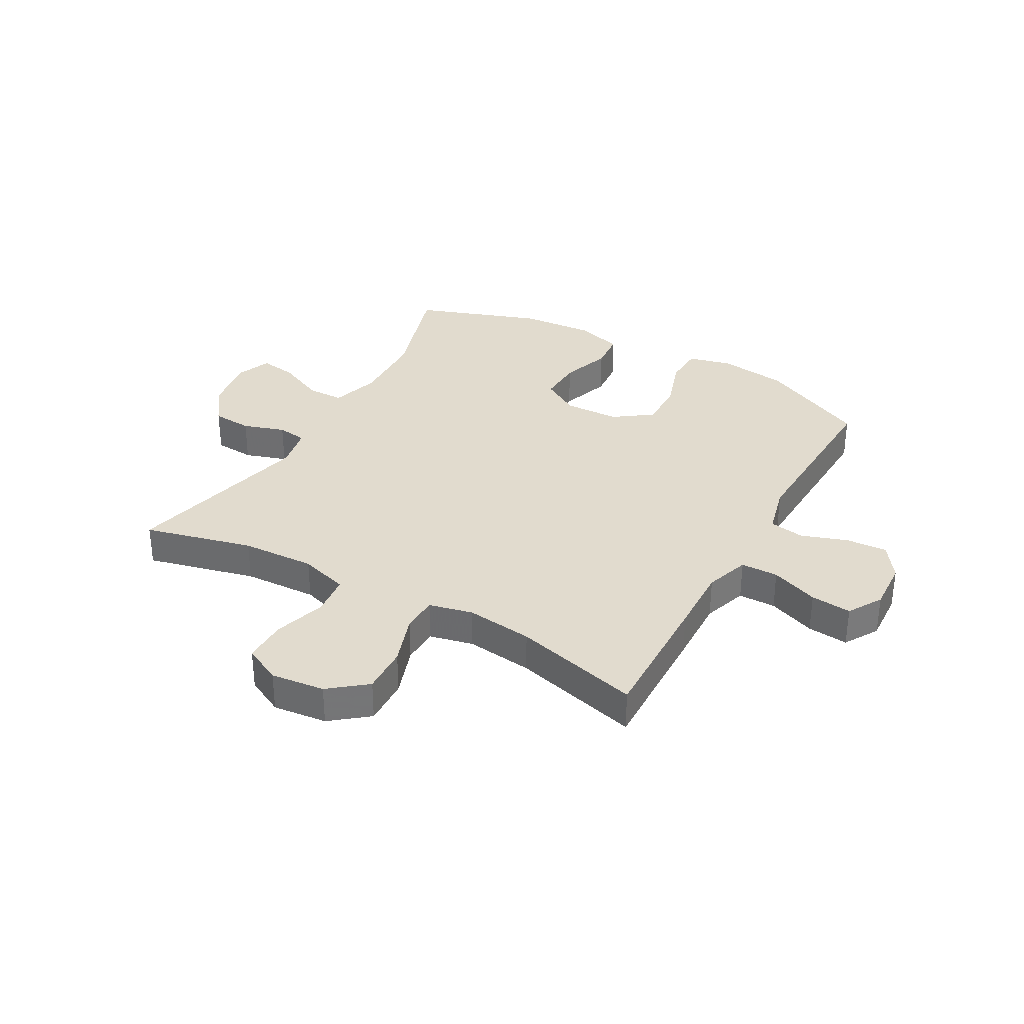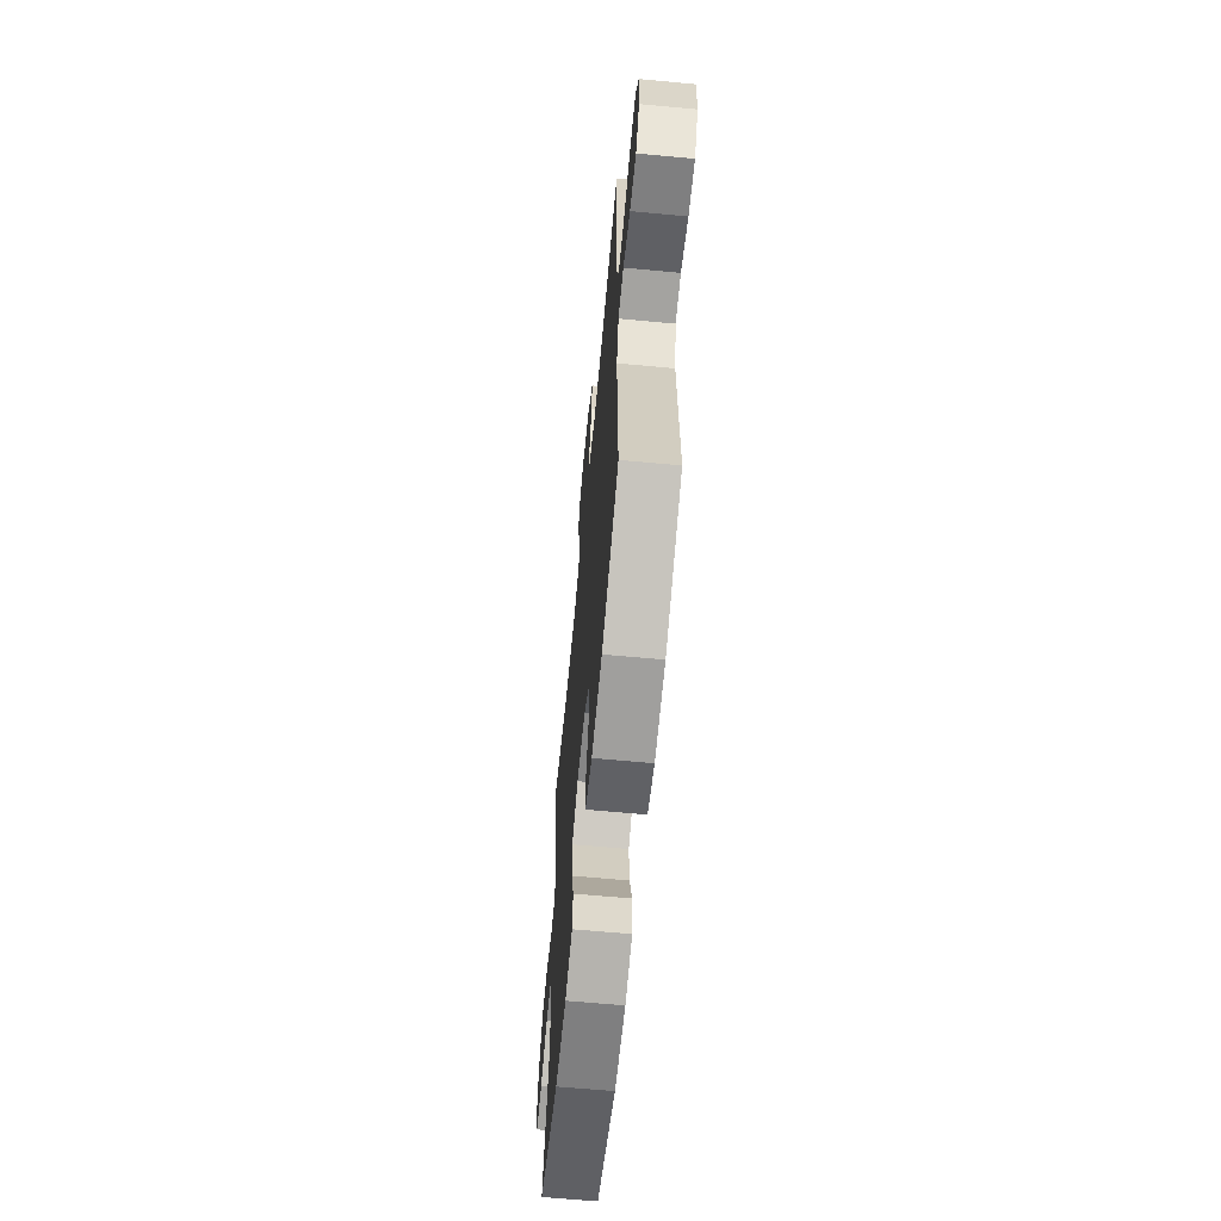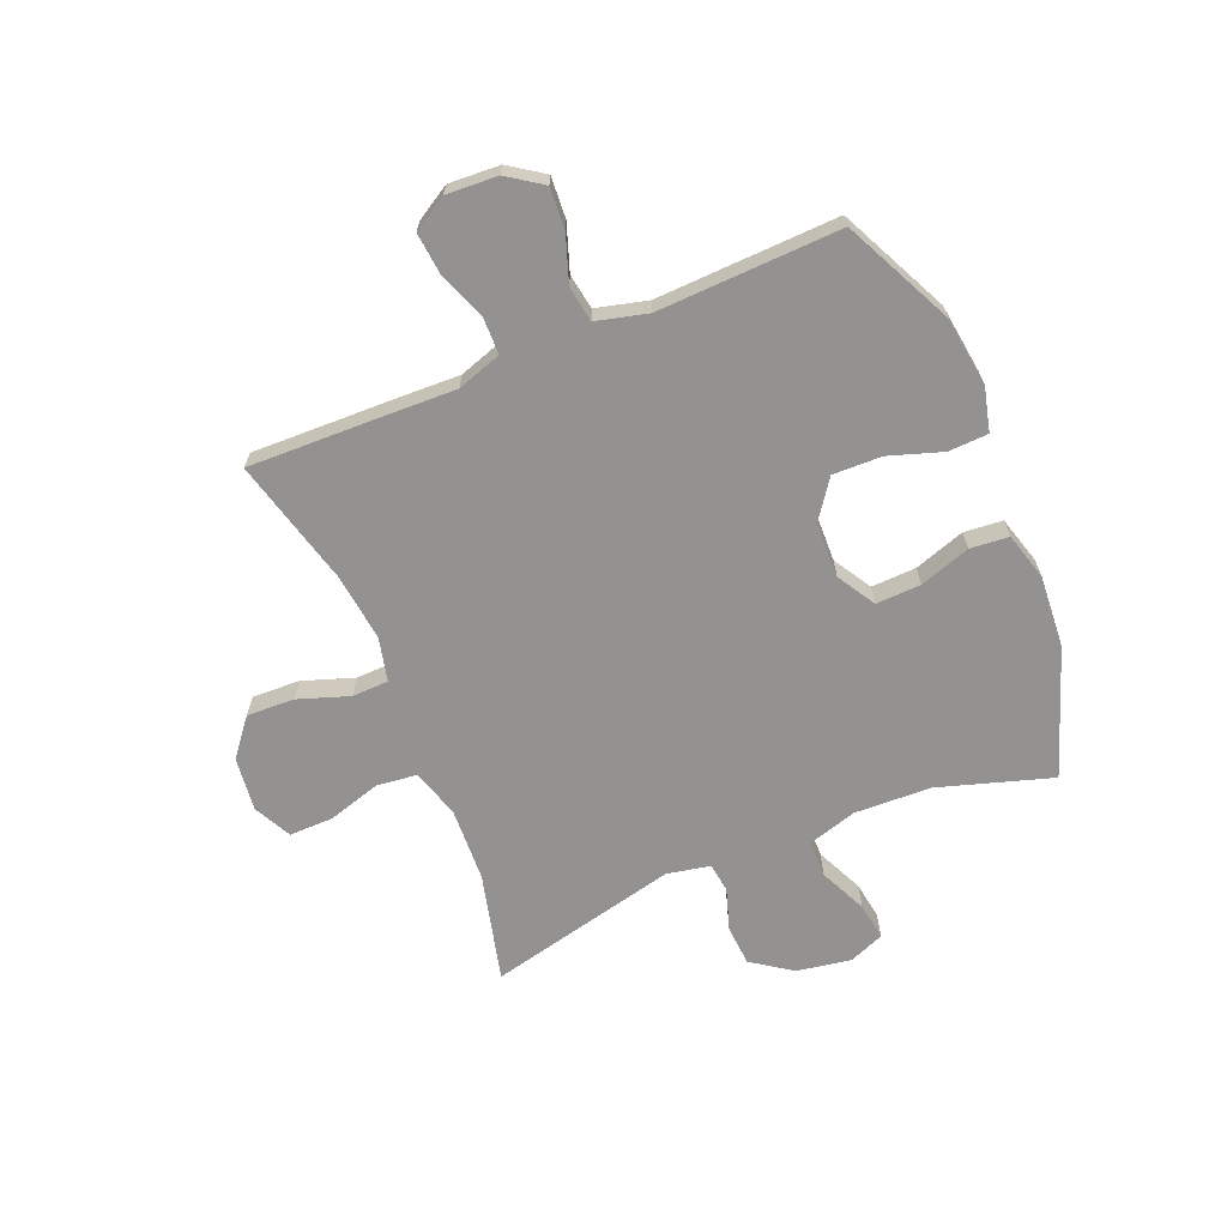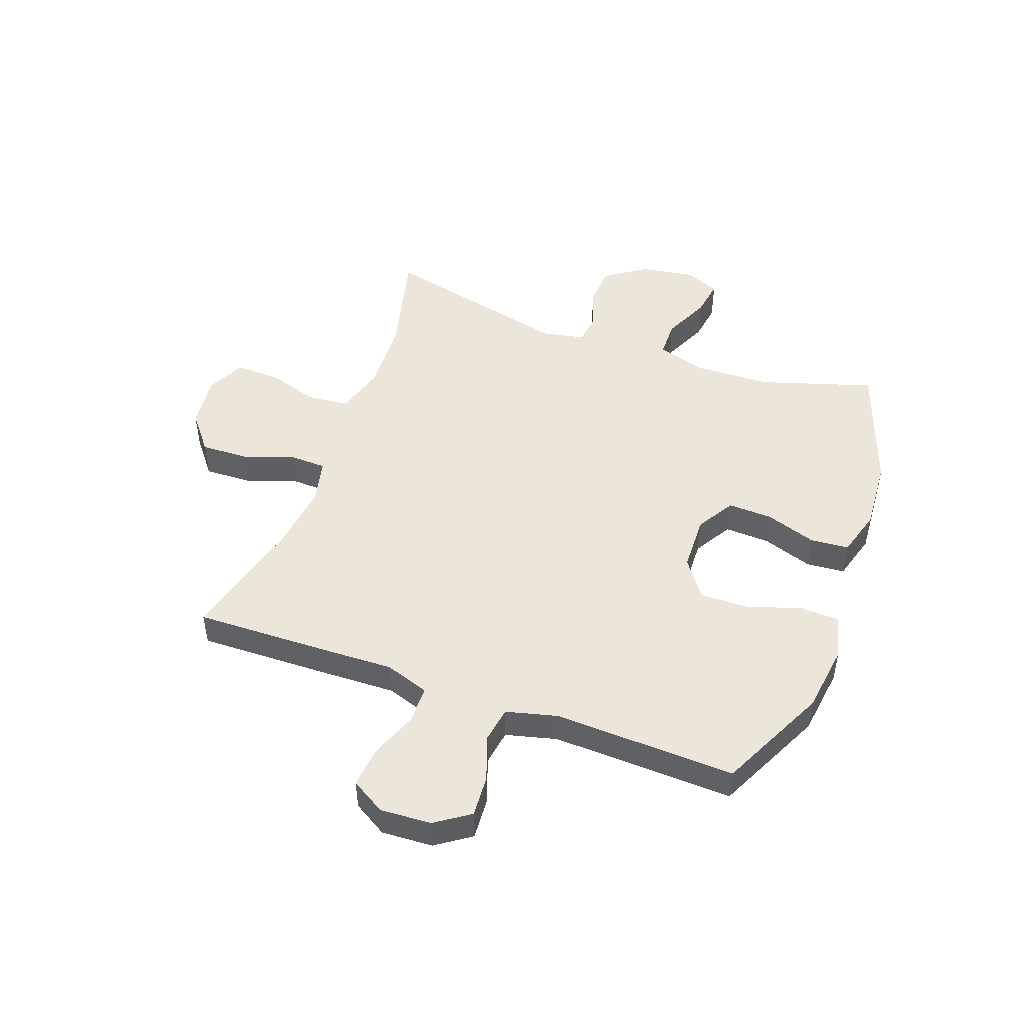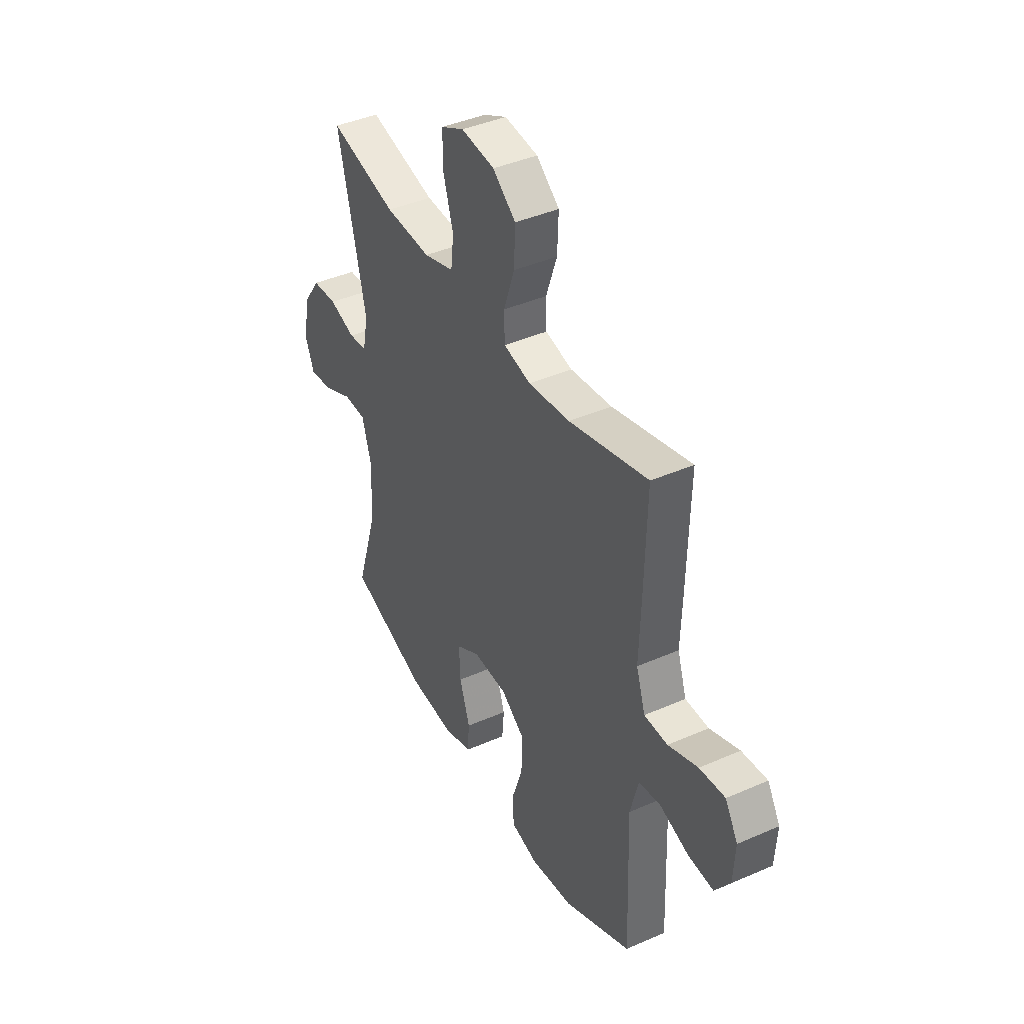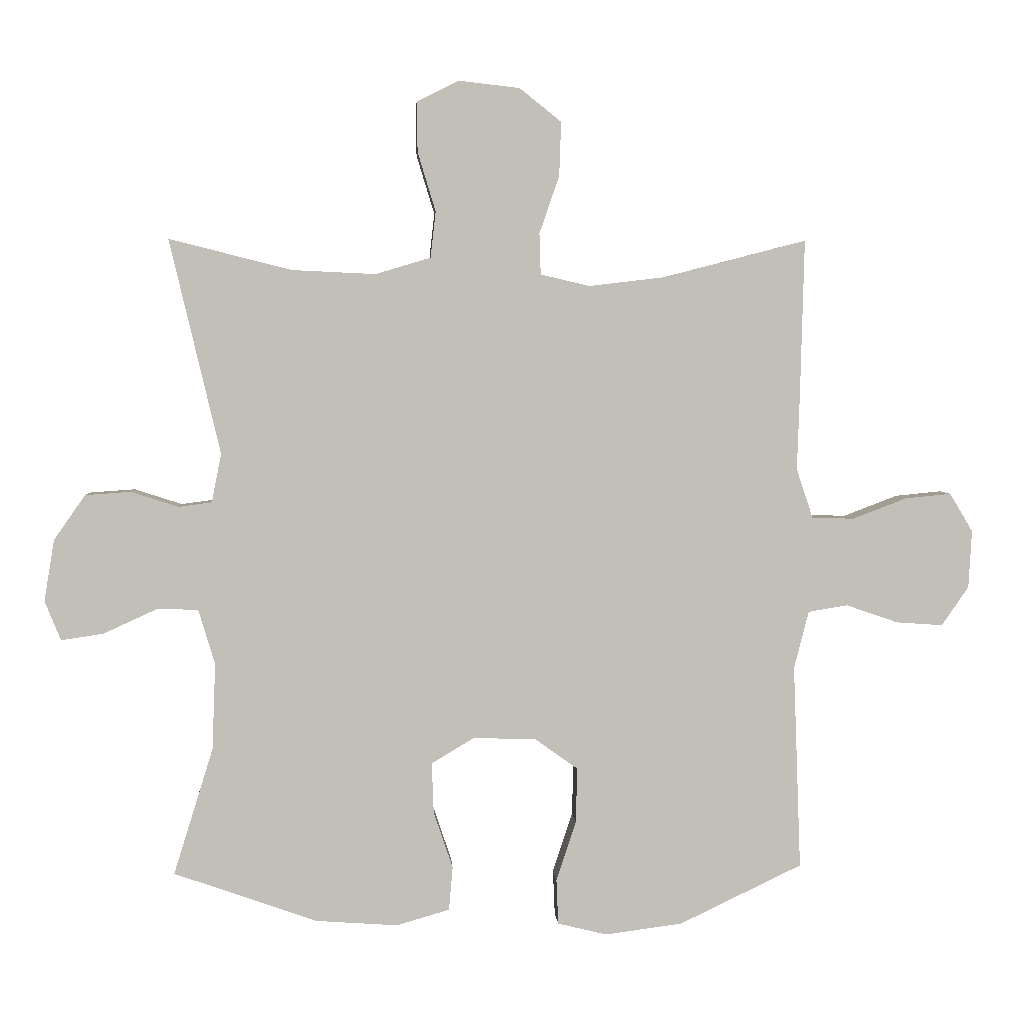
<metadata>
{"format":"obj","ext":"obj","renderer":"f3d","projection":"perspective","resolution":1024,"background":"white","views":[{"elev":33.8,"azim":29.3,"up":"+Y"},{"elev":-63.8,"azim":84.6,"up":"+Z"},{"elev":-66.4,"azim":112.5,"up":"+Y"},{"elev":48.4,"azim":110.0,"up":"+Y"},{"elev":41.4,"azim":62.0,"up":"+Z"},{"elev":3.8,"azim":-3.6,"up":"+Z"}]}
</metadata>
<code>
v 0.5 0.07 0.5
v 0.494 0.07 0.259
v 0.49 0.07 0.138
v 0.516 0.07 0.06
v 0.582 0.07 0.059
v 0.666 0.07 0.091
v 0.738 0.07 0.098
v 0.774 0.07 0.038
v 0.769 0.07 -0.052
v 0.727 0.07 -0.113
v 0.654 0.07 -0.108
v 0.573 0.07 -0.08
v 0.511 0.07 -0.09
v 0.488 0.07 -0.18
v 0.5 0.07 -0.5
v 0.308 0.07 -0.592
v 0.187 0.07 -0.608
v 0.11 0.07 -0.589
v 0.107 0.07 -0.519
v 0.138 0.07 -0.425
v 0.14 0.07 -0.339
v 0.073 0.07 -0.291
v -0.025 0.07 -0.288
v -0.092 0.07 -0.328
v -0.089 0.07 -0.407
v -0.059 0.07 -0.496
v -0.065 0.07 -0.564
v -0.148 0.07 -0.588
v -0.276 0.07 -0.579
v -0.5 0.07 -0.5
v -0.438 0.07 -0.301
v -0.433 0.07 -0.166
v -0.459 0.07 -0.08
v -0.524 0.07 -0.079
v -0.607 0.07 -0.117
v -0.673 0.07 -0.127
v -0.698 0.07 -0.065
v -0.682 0.07 0.031
v -0.633 0.07 0.101
v -0.562 0.07 0.106
v -0.488 0.07 0.082
v -0.436 0.07 0.089
v -0.421 0.07 0.165
v -0.5 0.07 0.5
v -0.308 0.07 0.452
v -0.178 0.07 0.446
v -0.092 0.07 0.472
v -0.084 0.07 0.544
v -0.112 0.07 0.636
v -0.113 0.07 0.714
v -0.047 0.07 0.747
v 0.048 0.07 0.736
v 0.113 0.07 0.684
v 0.11 0.07 0.6
v 0.079 0.07 0.51
v 0.081 0.07 0.446
v 0.158 0.07 0.428
v 0.276 0.07 0.442
v 0.5 0 0.5
v 0.494 0 0.259
v 0.49 0 0.138
v 0.516 0 0.06
v 0.582 0 0.059
v 0.666 0 0.091
v 0.738 0 0.098
v 0.774 0 0.038
v 0.769 0 -0.052
v 0.727 0 -0.113
v 0.654 0 -0.108
v 0.573 0 -0.08
v 0.511 0 -0.09
v 0.488 0 -0.18
v 0.5 0 -0.5
v 0.308 0 -0.592
v 0.187 0 -0.608
v 0.11 0 -0.589
v 0.107 0 -0.519
v 0.138 0 -0.425
v 0.14 0 -0.339
v 0.073 0 -0.291
v -0.025 0 -0.288
v -0.092 0 -0.328
v -0.089 0 -0.407
v -0.059 0 -0.496
v -0.065 0 -0.564
v -0.148 0 -0.588
v -0.276 0 -0.579
v -0.5 0 -0.5
v -0.438 0 -0.301
v -0.433 0 -0.166
v -0.459 0 -0.08
v -0.524 0 -0.079
v -0.607 0 -0.117
v -0.673 0 -0.127
v -0.698 0 -0.065
v -0.682 0 0.031
v -0.633 0 0.101
v -0.562 0 0.106
v -0.488 0 0.082
v -0.436 0 0.089
v -0.421 0 0.165
v -0.5 0 0.5
v -0.308 0 0.452
v -0.178 0 0.446
v -0.092 0 0.472
v -0.084 0 0.544
v -0.112 0 0.636
v -0.113 0 0.714
v -0.047 0 0.747
v 0.048 0 0.736
v 0.113 0 0.684
v 0.11 0 0.6
v 0.079 0 0.51
v 0.081 0 0.446
v 0.158 0 0.428
v 0.276 0 0.442
f 53 54 55
f 52 53 55
f 51 52 55
f 50 51 55
f 49 50 55
f 48 49 55
f 47 48 55 56
f 46 47 56 57
f 43 44 45
f 45 46 57
f 43 45 57
f 42 43 57
f 39 40 41
f 38 39 41
f 37 38 41
f 36 37 41
f 35 36 41
f 34 35 41
f 33 34 41 42
f 42 57 58
f 33 42 58
f 32 33 58
f 29 30 31
f 28 29 31
f 27 28 31
f 26 27 31
f 25 26 31
f 24 25 31 32
f 18 19 20
f 17 18 20
f 16 17 20
f 15 16 20
f 14 15 20
f 13 14 20 21
f 10 11 12
f 9 10 12
f 8 9 12
f 7 8 12
f 6 7 12
f 5 6 12
f 4 5 12 13
f 13 21 22
f 4 13 22
f 3 4 22
f 1 2 3
f 58 1 3
f 32 58 3
f 24 32 3
f 23 24 3
f 3 22 23
f 113 112 111
f 113 111 110
f 113 110 109
f 113 109 108
f 113 108 107
f 113 107 106
f 114 113 106 105
f 115 114 105 104
f 103 102 101
f 115 104 103
f 115 103 101
f 115 101 100
f 99 98 97
f 99 97 96
f 99 96 95
f 99 95 94
f 99 94 93
f 99 93 92
f 100 99 92 91
f 116 115 100
f 116 100 91
f 116 91 90
f 89 88 87
f 89 87 86
f 89 86 85
f 89 85 84
f 89 84 83
f 90 89 83 82
f 78 77 76
f 78 76 75
f 78 75 74
f 78 74 73
f 78 73 72
f 79 78 72 71
f 70 69 68
f 70 68 67
f 70 67 66
f 70 66 65
f 70 65 64
f 70 64 63
f 71 70 63 62
f 80 79 71
f 80 71 62
f 80 62 61
f 61 60 59
f 61 59 116
f 61 116 90
f 61 90 82
f 61 82 81
f 81 80 61
f 1 59 60 2
f 2 60 61 3
f 3 61 62 4
f 4 62 63 5
f 5 63 64 6
f 6 64 65 7
f 7 65 66 8
f 8 66 67 9
f 9 67 68 10
f 10 68 69 11
f 11 69 70 12
f 12 70 71 13
f 13 71 72 14
f 14 72 73 15
f 15 73 74 16
f 16 74 75 17
f 17 75 76 18
f 18 76 77 19
f 19 77 78 20
f 20 78 79 21
f 21 79 80 22
f 22 80 81 23
f 23 81 82 24
f 24 82 83 25
f 25 83 84 26
f 26 84 85 27
f 27 85 86 28
f 28 86 87 29
f 29 87 88 30
f 30 88 89 31
f 31 89 90 32
f 32 90 91 33
f 33 91 92 34
f 34 92 93 35
f 35 93 94 36
f 36 94 95 37
f 37 95 96 38
f 38 96 97 39
f 39 97 98 40
f 40 98 99 41
f 41 99 100 42
f 42 100 101 43
f 43 101 102 44
f 44 102 103 45
f 45 103 104 46
f 46 104 105 47
f 47 105 106 48
f 48 106 107 49
f 49 107 108 50
f 50 108 109 51
f 51 109 110 52
f 52 110 111 53
f 53 111 112 54
f 54 112 113 55
f 55 113 114 56
f 56 114 115 57
f 57 115 116 58
f 58 116 59 1

</code>
